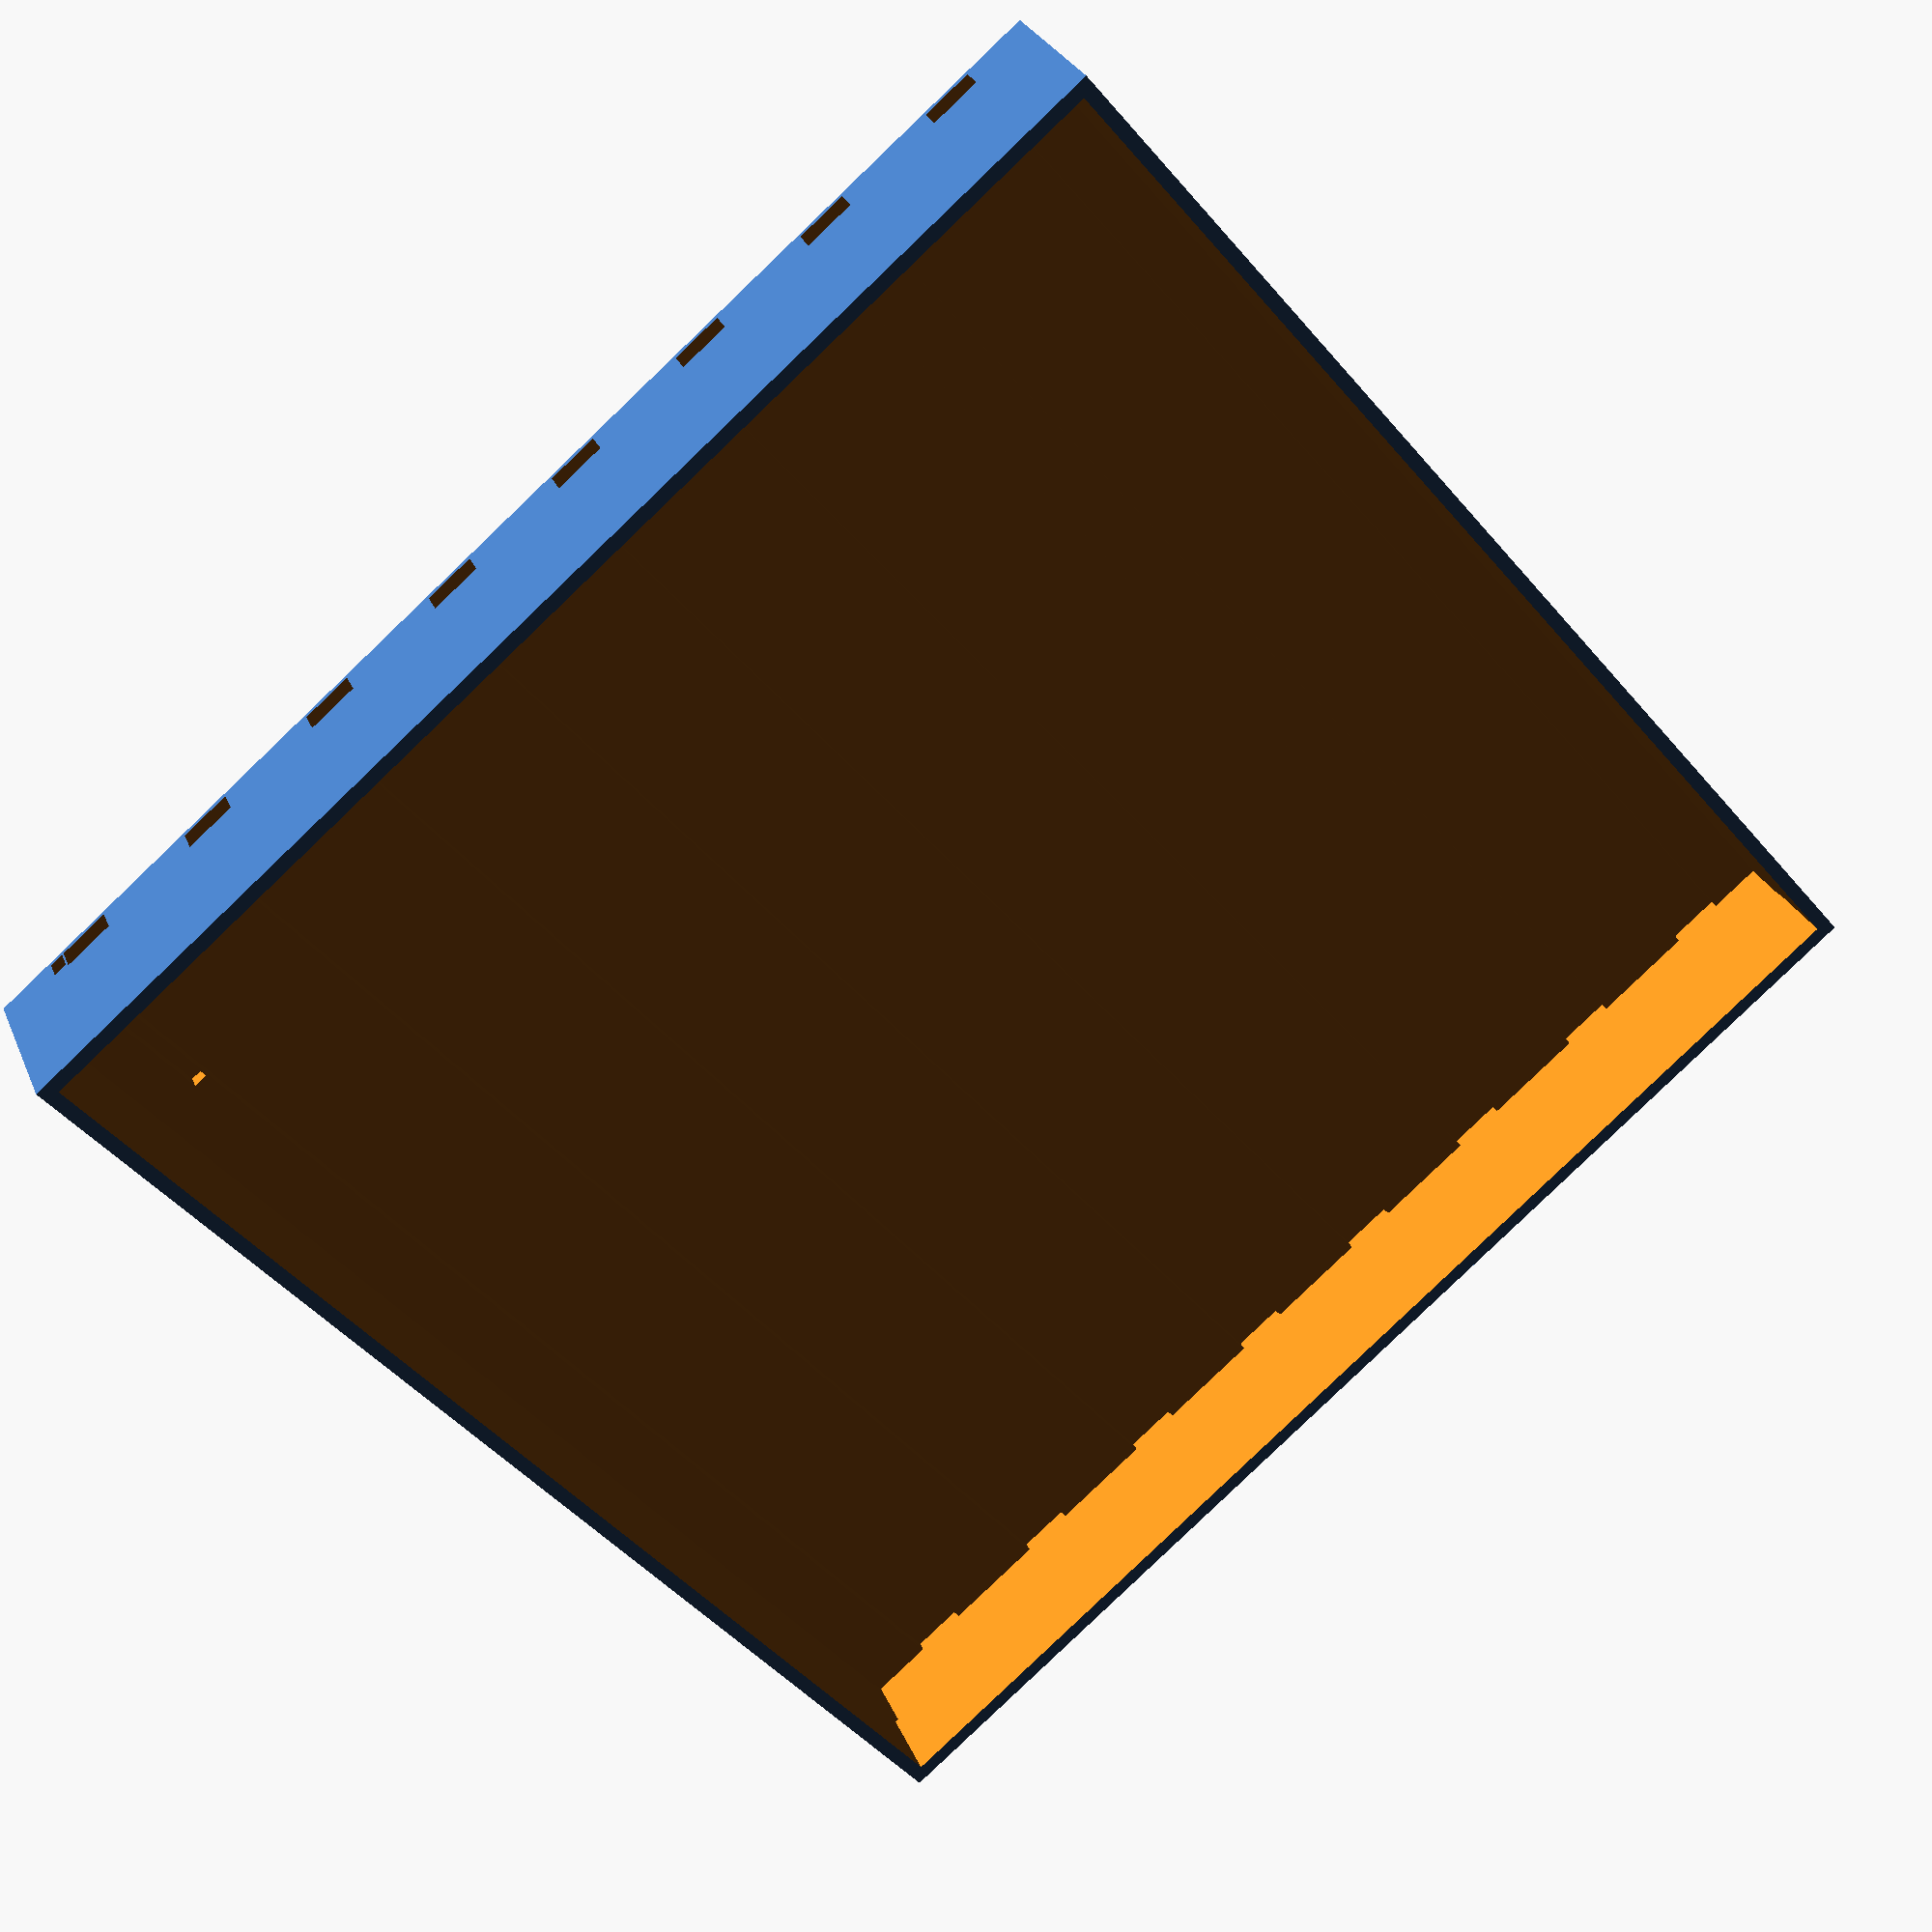
<openscad>
renderTop=false;
renderGrid=false;
renderBottom=true;

cutParts=false;

// Also must match the led-strip led distance
fieldSize=33;

// Board field count. For a normal chess -> 8.
size=8;

// 3 layers for layer thickness 0.2
top=0.6; 

fieldBorderHeight=0.4; 
fieldBorder=0.4; 

metalPlateHeight=0.2; // The actual plate is 0.3, but 0.2 matches the layer thickness better.
metalPlateRadius=10.4;

wireRadius=1.5;

boxHeight=30;

ledWidth=11;
ledHeight=3;
bottomHeight=5;
bottomGridOverlap=1;

// Additional bottomSize to the size of the grid.
bottomSize=3;


tollerance=0.2;

// Just a constant to make cutouts larger for better preview rendering.
c0=1+0;

$fa=12;
$fs=1;

gridOuter=size * fieldSize + 4*fieldBorder + 2*tollerance;
cutPartsSize = cutParts ? 10 : 0;

module eachGrid() { 
    for ( i = [0:1:size-1]) {
        for ( j = [0:1:size-1]) {
            translate([i*fieldSize, j*fieldSize, 0])
            children(); 
        }
    }
} 

module cut4(partSize, gap) {
    if (gap == 0) {
        // Fast path to avoid unneeded rendering
        children();
    } else {
        for ( i = [0:1:1]) {
            for ( j = [0:1:1]) {
                translate([i*partSize[0]/2 + i*gap, j*partSize[1]/2 + j*gap, 0])
                intersection() {
                    translate([
                        -i*partSize[0]/2,
                        -j*partSize[1]/2
                    ]) children();
                    cube([
                        partSize[0]/2, 
                        partSize[1]/2, 
                        partSize[2]
                    ]);
                }
            }
        }
    }
}

module Field() {
    difference() {
        cube([fieldSize + fieldBorder*2, fieldSize + fieldBorder*2, top + fieldBorderHeight]);
        translate([fieldBorder, fieldBorder, top]) cube([fieldSize, fieldSize, fieldBorderHeight+c0]);
        translate([fieldSize/2, fieldSize/2, -c0]) cylinder(d=metalPlateRadius, h=metalPlateHeight+c0);
    };
}

module Top() {
    eachGrid() {
        Field();
    }
}

module Grid() {
    translate([fieldBorder + tollerance, fieldBorder + tollerance, 0]) 
    eachGrid() {
        difference() {
            cube([fieldSize + 2*fieldBorder, fieldSize + 2*fieldBorder, boxHeight]);
            translate([fieldBorder, fieldBorder, -c0]) cube([fieldSize, fieldSize, boxHeight+c0*2]);

            // wires
            translate([
                wireRadius + fieldBorder*2, 
                fieldSize+c0, 
                wireRadius + fieldBorder*2,
            ]) 
            rotate([90, 0, 0])
            cylinder(h = fieldSize+c0*2, r = wireRadius);

            translate([
                -c0, 
                wireRadius + fieldBorder*2, 
                wireRadius + fieldBorder*2 + wireRadius*2,
            ]) 
            rotate([90, 0, 90])
            cylinder(h = fieldSize+c0*2, r = wireRadius);
        }
    };

    translate([0, 0, 0]) 
    difference() {
        cube([gridOuter, gridOuter, boxHeight+fieldBorder*2]);

        // inner hole
        translate([fieldBorder*2 + tollerance, fieldBorder*2 + tollerance, -c0]) 
        cube([size * fieldSize, size * fieldSize, boxHeight+fieldBorder*2 + c0*2]);

        // cut out, where the top part goes
        translate([fieldBorder, fieldBorder, boxHeight])
        cube([size * fieldSize + 2*fieldBorder + 2*tollerance, size * fieldSize + 2*fieldBorder + 2*tollerance, fieldBorder+c0]);
    }
}

module BottomElectronic() {
    for ( i = [0:1:size-1]) {
        // Led strips
        translate([fieldBorder, i*fieldSize + bottomSize+tollerance + fieldSize/2 - ledWidth/2, bottomHeight-bottomGridOverlap-ledHeight])
        cube([gridOuter+bottomSize*2+c0, ledWidth, ledHeight+bottomGridOverlap+c0]);
        
        // Wires for the strips.
        translate([fieldBorder, bottomSize, bottomSize])
        cube([bottomSize , gridOuter+2*tollerance, boxHeight/2]);

        translate([gridOuter+tollerance+bottomSize, bottomSize, bottomSize])
        cube([bottomSize , gridOuter+2*tollerance, boxHeight/2]);
    }

    // Add hole for the wires of the reeds
    translate([gridOuter-fieldSize, bottomSize+tollerance+fieldSize/2+ledWidth/2+fieldBorder + fieldSize*(size-1), bottomHeight-bottomGridOverlap-ledHeight]) 
    cube([fieldSize+bottomSize*2+tollerance+c0, ledHeight, ledHeight+c0]);
}

module Bottom() {
    difference() {
        cube([gridOuter + 2*bottomSize + 2*tollerance, gridOuter + 2*bottomSize + 2*tollerance, bottomHeight+boxHeight]);
        translate([bottomSize, bottomSize, bottomHeight-bottomGridOverlap]) 
        cube([gridOuter + 2*tollerance, gridOuter + 2*tollerance, bottomGridOverlap+boxHeight+c0]);

        BottomElectronic();
    }
}

if (renderTop) {
    translate([fieldBorder + tollerance + bottomSize+tollerance, fieldBorder + tollerance + bottomSize+tollerance, boxHeight+bottomHeight-bottomGridOverlap])
    cut4([
        fieldSize*size + 2*fieldBorder,
        fieldSize*size + 2*fieldBorder,
        bottomHeight+boxHeight
    ], cutPartsSize)
    Top();
}

if (renderGrid) {
    // Grid, including the wiring for the reed contacts.
    // Open at the bottom, to allow easy wiring.
    translate([bottomSize+tollerance, bottomSize+tollerance, bottomHeight-bottomGridOverlap]) 
    cut4([
        gridOuter,
        gridOuter,
        bottomHeight+boxHeight
    ], cutPartsSize)
    Grid();
}

if (renderBottom) {  
    // The bottom embeds the led strip.
    cut4([
        gridOuter + bottomSize*2 + tollerance*2,
        gridOuter + bottomSize*2 + tollerance*2,
        bottomHeight+boxHeight
    ], cutPartsSize)
    Bottom();
}
</openscad>
<views>
elev=331.3 azim=230.1 roll=340.2 proj=p view=wireframe
</views>
